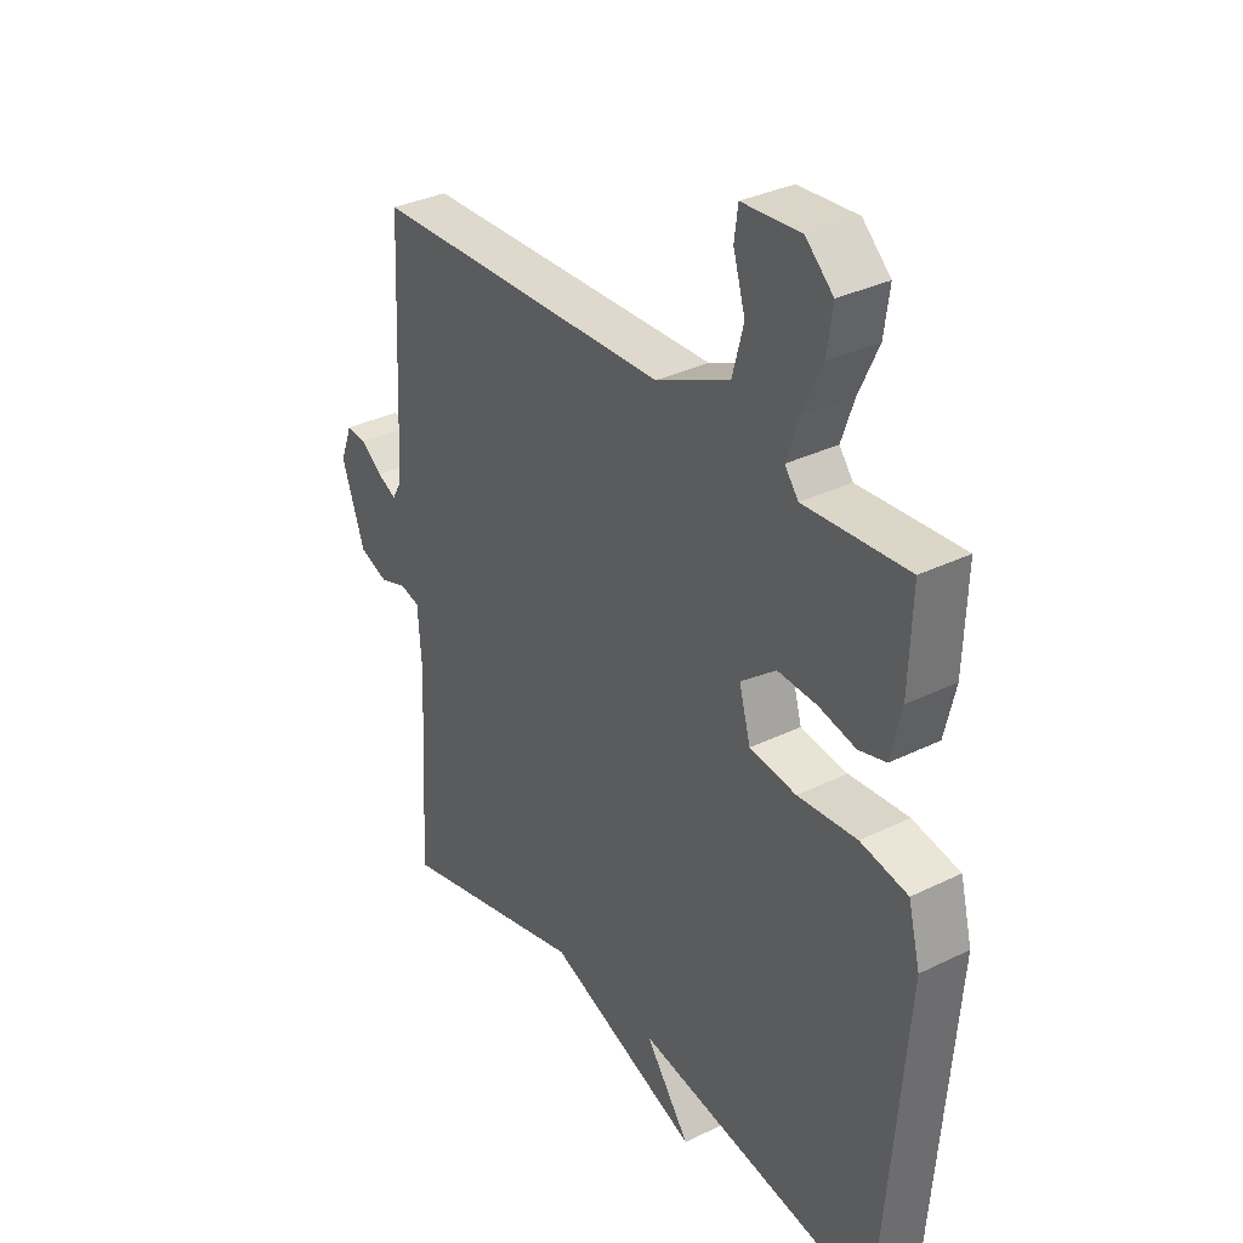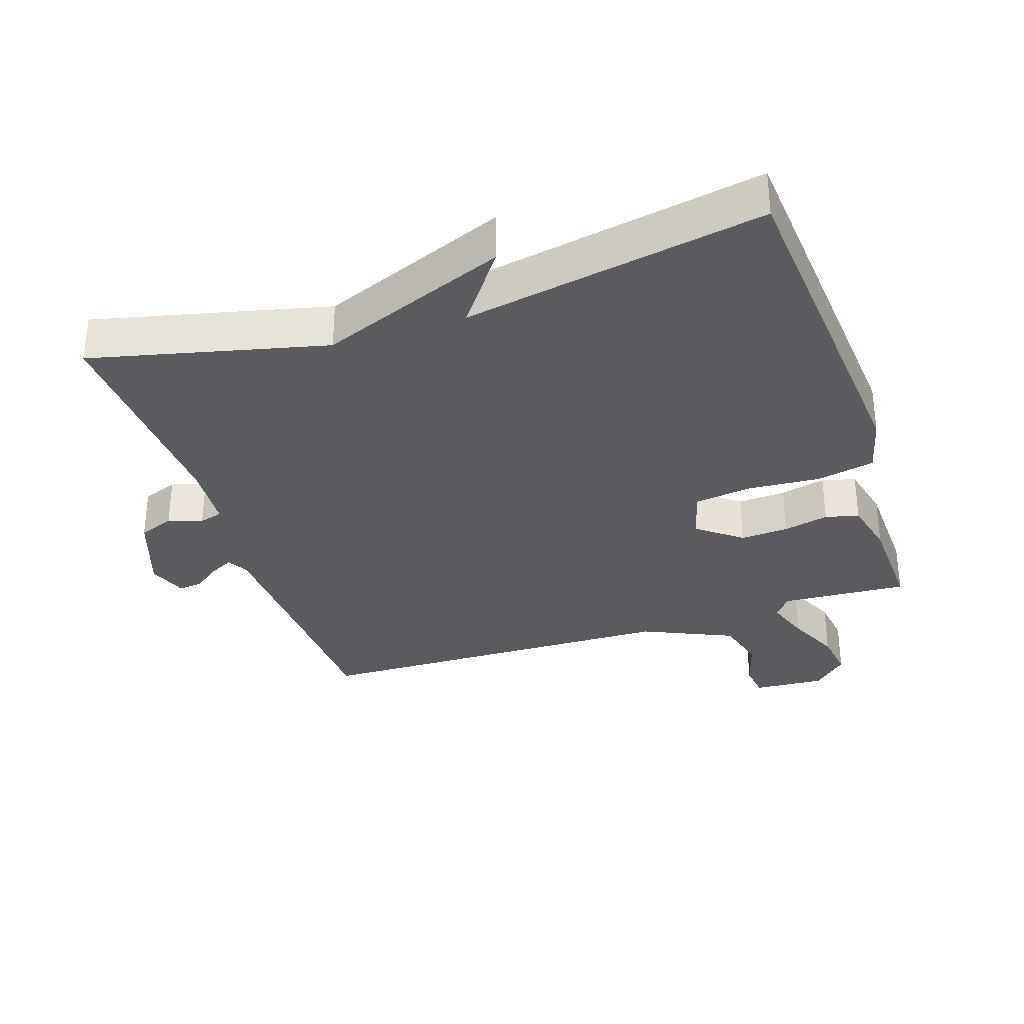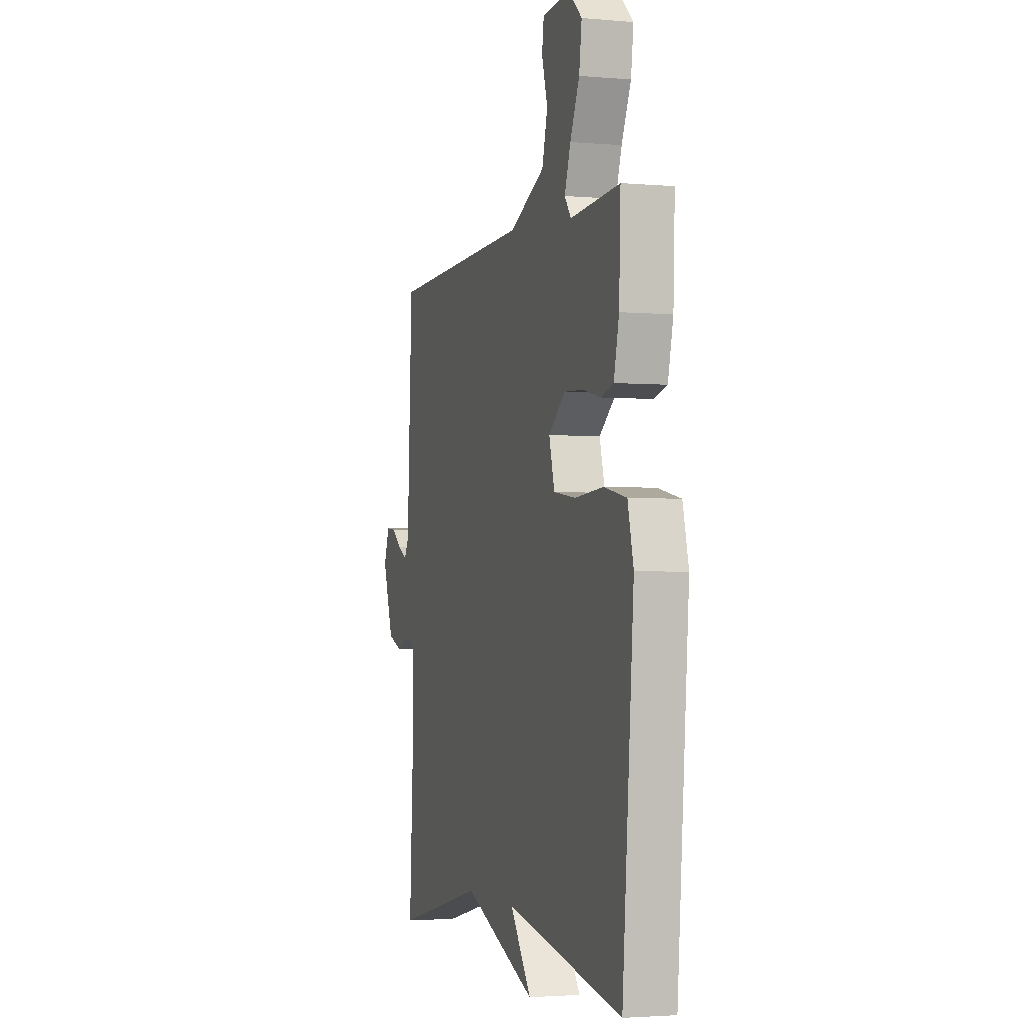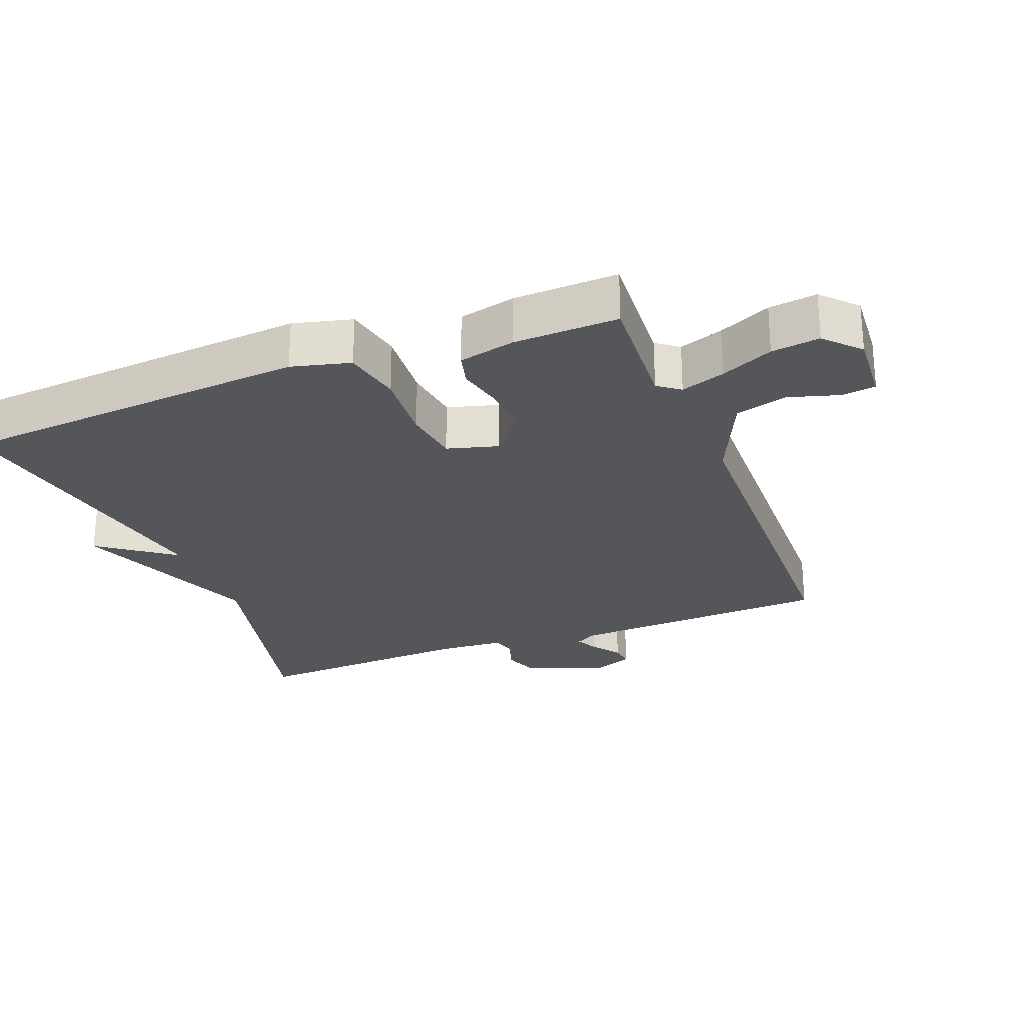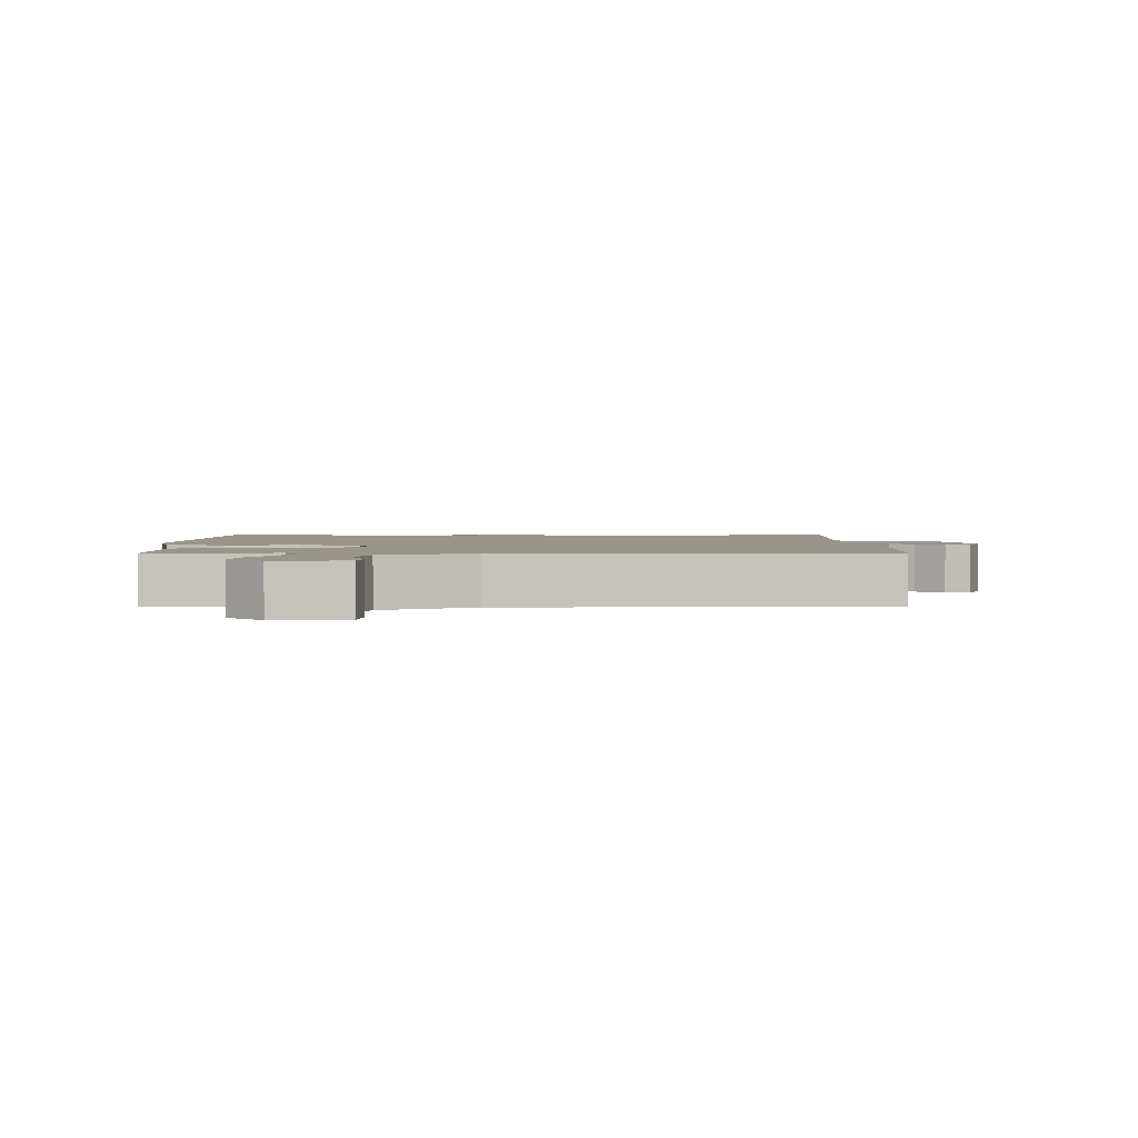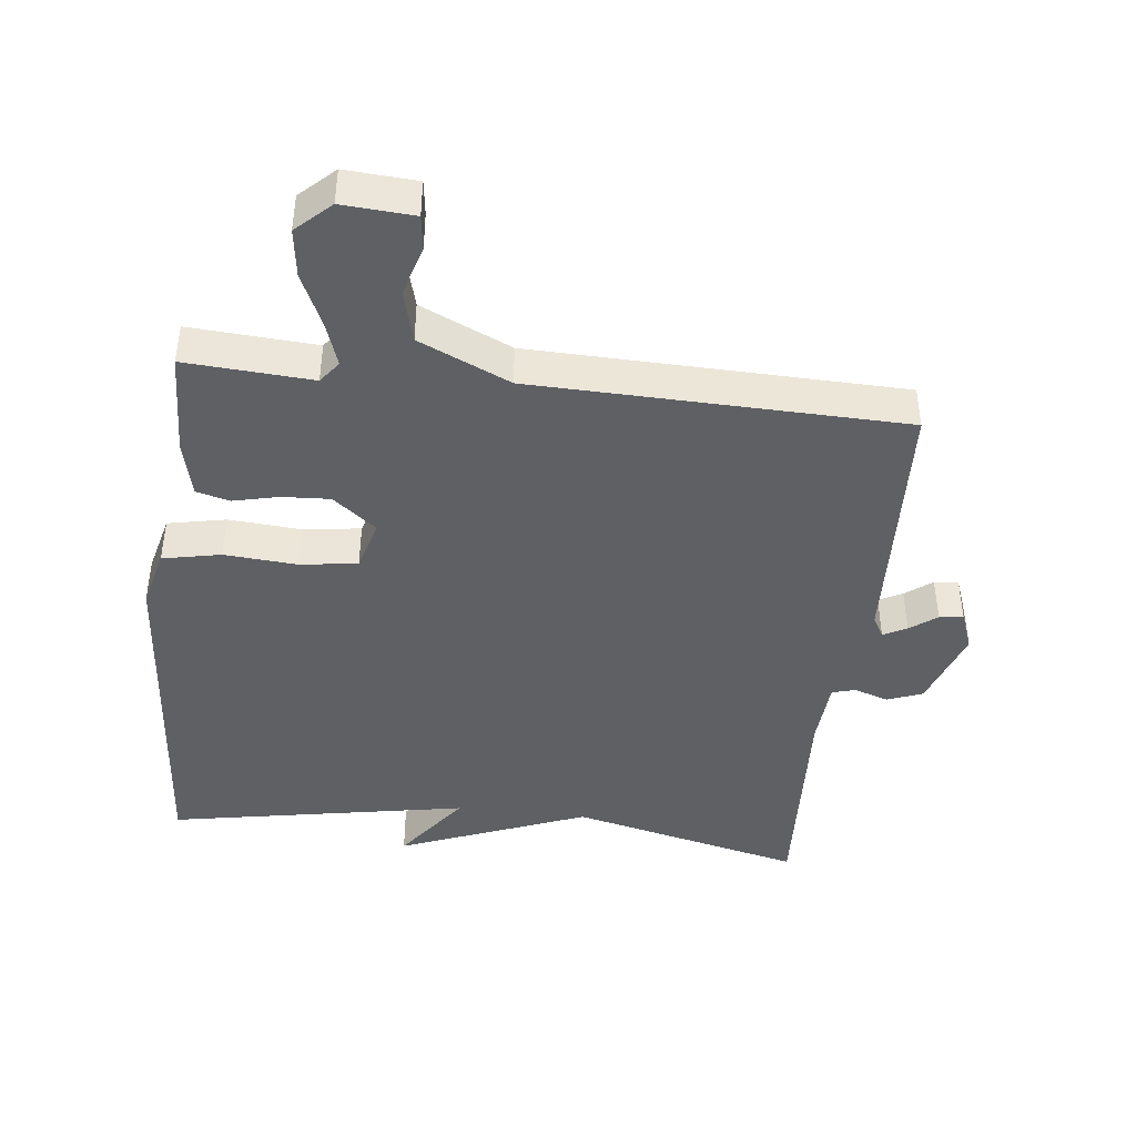
<metadata>
{"format":"obj","ext":"obj","renderer":"f3d","projection":"perspective","resolution":1024,"background":"white","views":[{"elev":33.2,"azim":-124.0,"up":"+Z"},{"elev":-32.8,"azim":-161.7,"up":"+Y"},{"elev":-2.7,"azim":-107.0,"up":"+Z"},{"elev":-26.0,"azim":-68.9,"up":"+Y"},{"elev":2.2,"azim":-0.6,"up":"+Y"},{"elev":-43.1,"azim":-6.6,"up":"+Y"}]}
</metadata>
<code>
v 0.5 0.07 0.5
v 0.519 0.07 0.107
v 0.537 0.07 0.075
v 0.572 0.07 0.093
v 0.612 0.07 0.123
v 0.648 0.07 0.127
v 0.67 0.07 0.069
v 0.628 0.07 -0.051
v 0.575 0.07 -0.071
v 0.524 0.07 -0.054
v 0.489 0.07 -0.064
v 0.482 0.07 -0.164
v 0.5 0.07 -0.5
v 0.15 0.07 -0.417
v -0.132 0.07 -0.529
v -0.05 0.07 -0.417
v -0.5 0.07 -0.5
v -0.544 0.07 0.03
v -0.522 0.07 0.118
v -0.435 0.07 0.136
v -0.326 0.07 0.128
v -0.24 0.07 0.14
v -0.219 0.07 0.216
v -0.284 0.07 0.267
v -0.356 0.07 0.263
v -0.424 0.07 0.247
v -0.474 0.07 0.26
v -0.494 0.07 0.344
v -0.5 0.07 0.5
v -0.31 0.07 0.488
v -0.285 0.07 0.521
v -0.308 0.07 0.587
v -0.344 0.07 0.665
v -0.354 0.07 0.737
v -0.303 0.07 0.785
v -0.196 0.07 0.778
v -0.189 0.07 0.727
v -0.211 0.07 0.652
v -0.19 0.07 0.574
v -0.054 0.07 0.513
v 0.5 0 0.5
v 0.519 0 0.107
v 0.537 0 0.075
v 0.572 0 0.093
v 0.612 0 0.123
v 0.648 0 0.127
v 0.67 0 0.069
v 0.628 0 -0.051
v 0.575 0 -0.071
v 0.524 0 -0.054
v 0.489 0 -0.064
v 0.482 0 -0.164
v 0.5 0 -0.5
v 0.15 0 -0.417
v -0.132 0 -0.529
v -0.05 0 -0.417
v -0.5 0 -0.5
v -0.544 0 0.03
v -0.522 0 0.118
v -0.435 0 0.136
v -0.326 0 0.128
v -0.24 0 0.14
v -0.219 0 0.216
v -0.284 0 0.267
v -0.356 0 0.263
v -0.424 0 0.247
v -0.474 0 0.26
v -0.494 0 0.344
v -0.5 0 0.5
v -0.31 0 0.488
v -0.285 0 0.521
v -0.308 0 0.587
v -0.344 0 0.665
v -0.354 0 0.737
v -0.303 0 0.785
v -0.196 0 0.778
v -0.189 0 0.727
v -0.211 0 0.652
v -0.19 0 0.574
v -0.054 0 0.513
f 36 37 38
f 35 36 38
f 34 35 38
f 33 34 38
f 32 33 38
f 31 32 38 39
f 30 31 39 40
f 28 29 30
f 27 28 30
f 26 27 30
f 25 26 30
f 30 40 1
f 25 30 1
f 24 25 1
f 19 20 21
f 18 19 21
f 17 18 21
f 16 17 21
f 16 21 22
f 14 15 16
f 14 16 22 23
f 12 13 14 23
f 8 9 10
f 7 8 10
f 6 7 10
f 5 6 10
f 4 5 10
f 3 4 10 11
f 2 3 11
f 1 2 11
f 12 23 24
f 11 12 24
f 1 11 24
f 78 77 76
f 78 76 75
f 78 75 74
f 78 74 73
f 78 73 72
f 79 78 72 71
f 80 79 71 70
f 70 69 68
f 70 68 67
f 70 67 66
f 70 66 65
f 41 80 70
f 41 70 65
f 41 65 64
f 61 60 59
f 61 59 58
f 61 58 57
f 61 57 56
f 62 61 56
f 56 55 54
f 63 62 56 54
f 63 54 53 52
f 50 49 48
f 50 48 47
f 50 47 46
f 50 46 45
f 50 45 44
f 51 50 44 43
f 51 43 42
f 51 42 41
f 64 63 52
f 64 52 51
f 64 51 41
f 1 41 42 2
f 2 42 43 3
f 3 43 44 4
f 4 44 45 5
f 5 45 46 6
f 6 46 47 7
f 7 47 48 8
f 8 48 49 9
f 9 49 50 10
f 10 50 51 11
f 11 51 52 12
f 12 52 53 13
f 13 53 54 14
f 14 54 55 15
f 15 55 56 16
f 16 56 57 17
f 17 57 58 18
f 18 58 59 19
f 19 59 60 20
f 20 60 61 21
f 21 61 62 22
f 22 62 63 23
f 23 63 64 24
f 24 64 65 25
f 25 65 66 26
f 26 66 67 27
f 27 67 68 28
f 28 68 69 29
f 29 69 70 30
f 30 70 71 31
f 31 71 72 32
f 32 72 73 33
f 33 73 74 34
f 34 74 75 35
f 35 75 76 36
f 36 76 77 37
f 37 77 78 38
f 38 78 79 39
f 39 79 80 40
f 40 80 41 1

</code>
